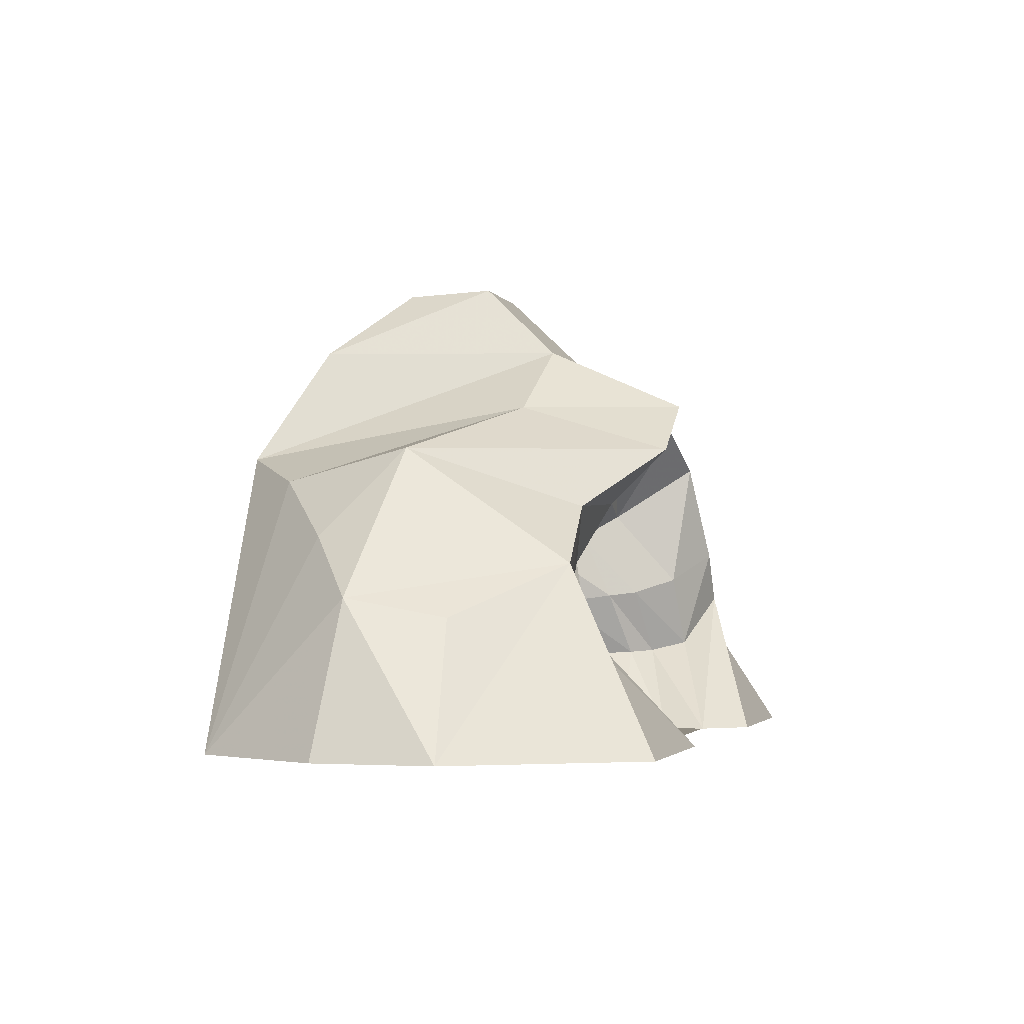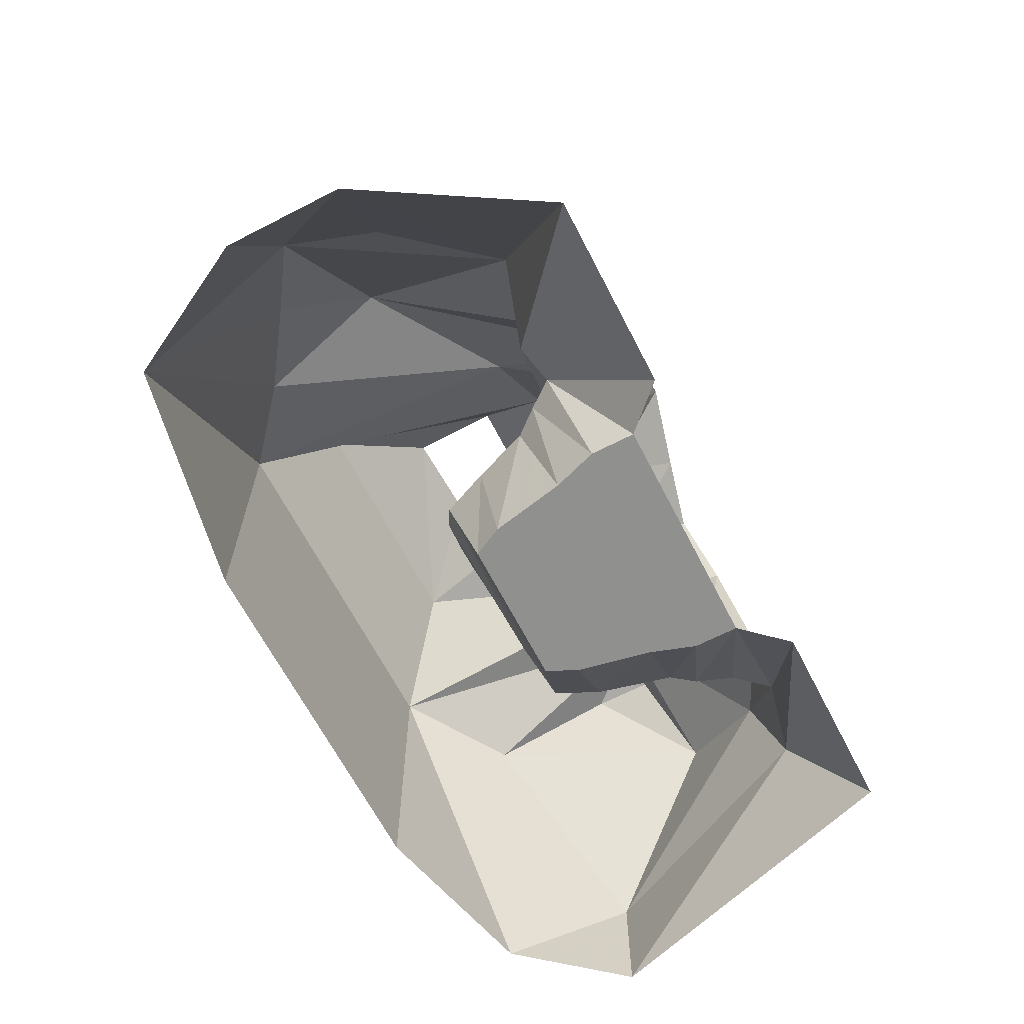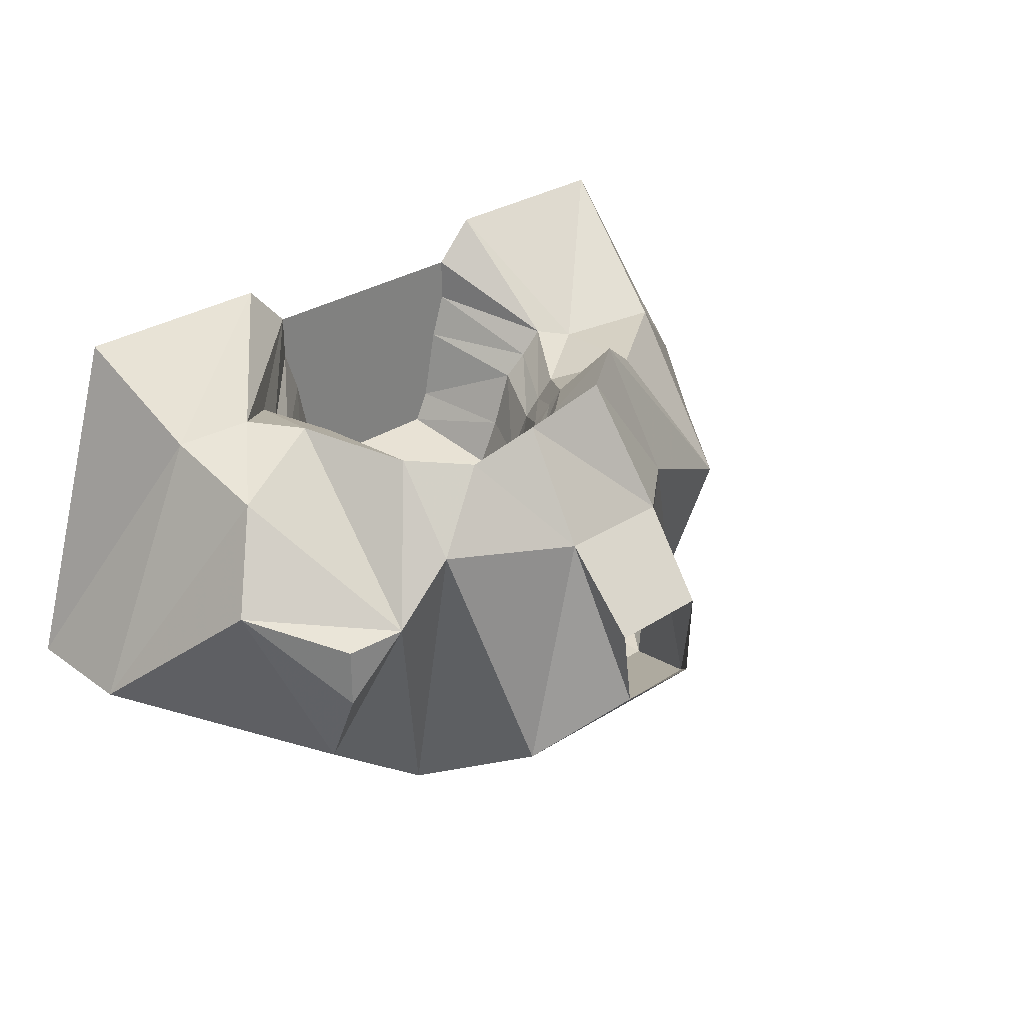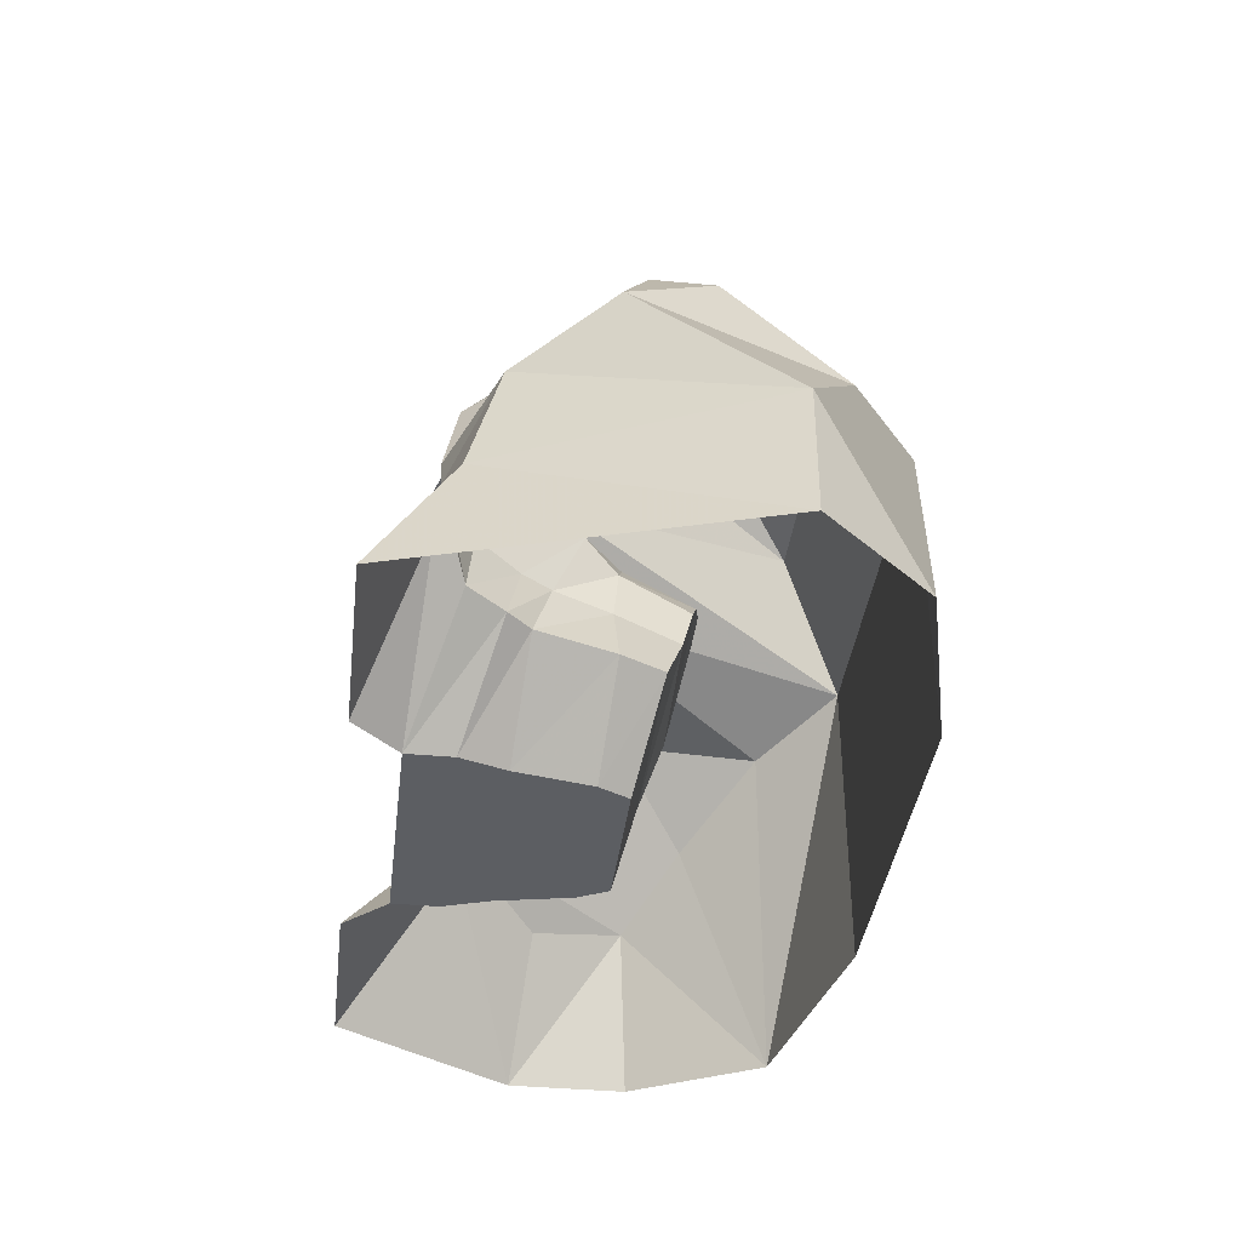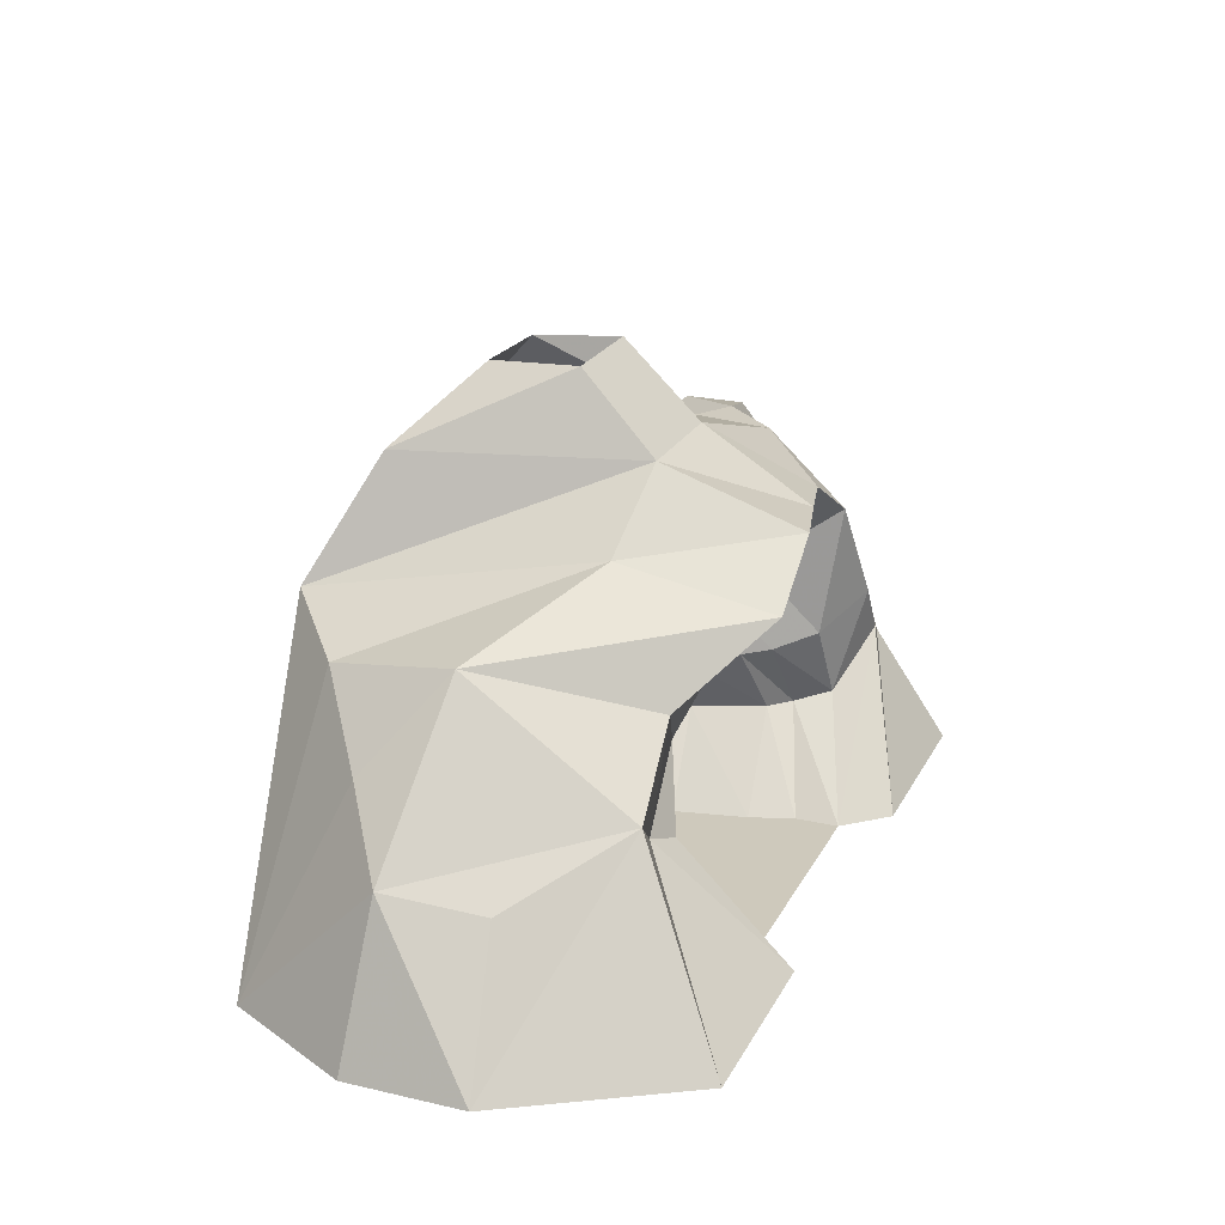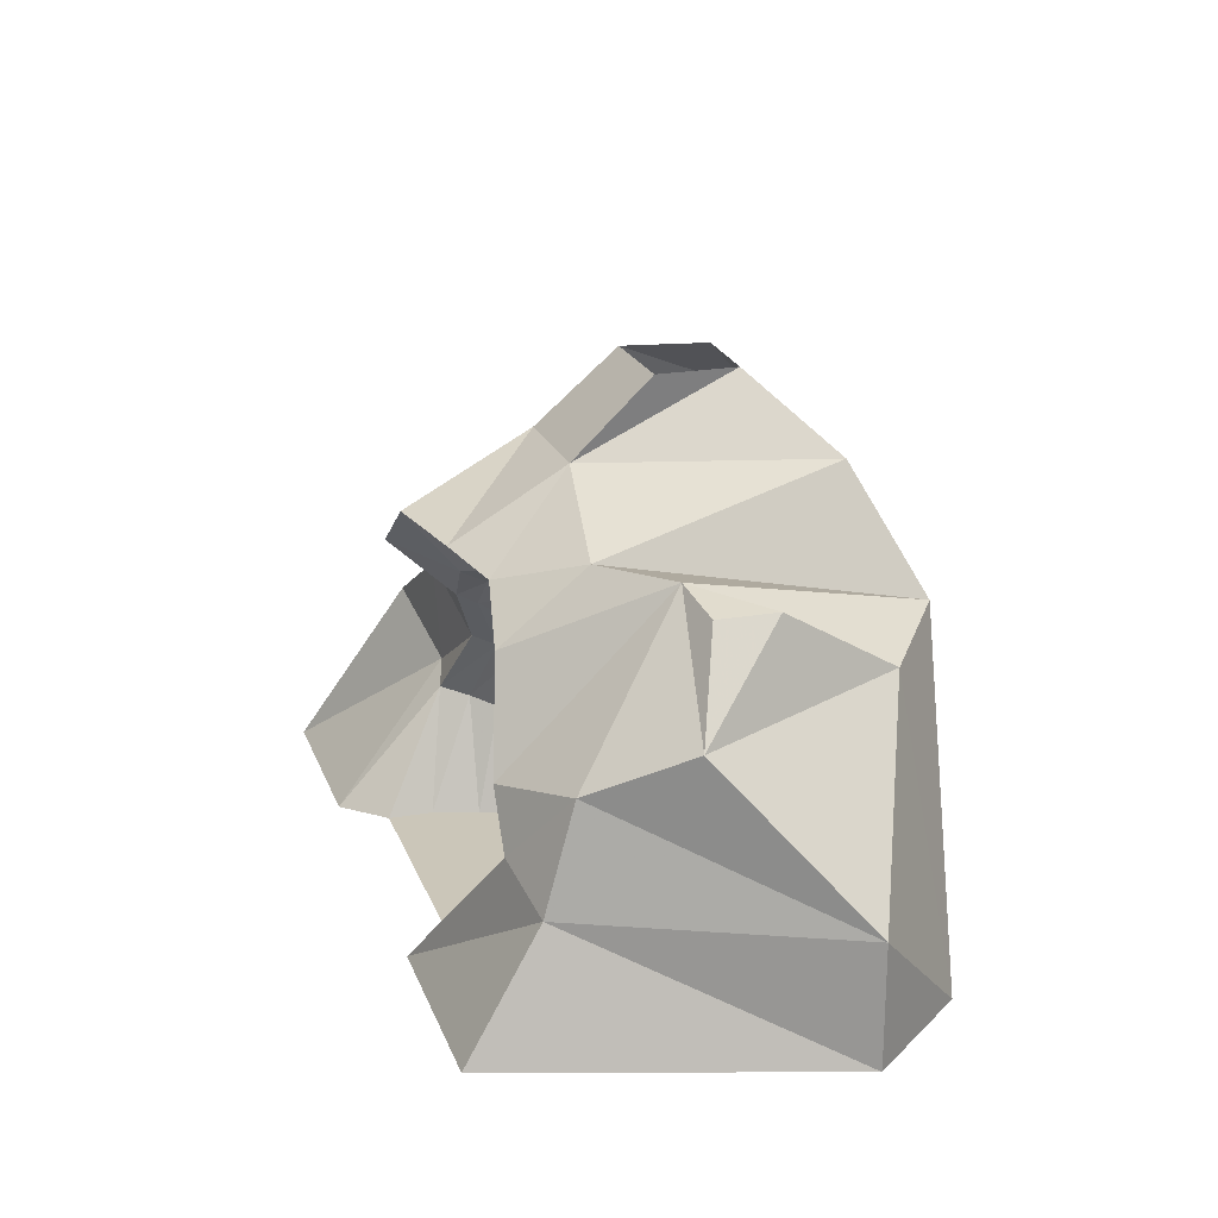
<metadata>
{"format":"obj","ext":"obj","renderer":"f3d","projection":"perspective","resolution":1024,"background":"white","views":[{"elev":-2.6,"azim":-74.2,"up":"+Y"},{"elev":-65.5,"azim":-62.7,"up":"+Y"},{"elev":29.8,"azim":136.2,"up":"+Z"},{"elev":-37.6,"azim":83.2,"up":"+Y"},{"elev":22.5,"azim":-68.4,"up":"+Y"},{"elev":20.9,"azim":72.7,"up":"+Y"}]}
</metadata>
<code>
v 40 0 0
v -49 53 -14
v -40 0 0
v 48 0 16
v 78 44 -12
v 60 74 -22
v -30 79 -25
v -42 88 8
v -59 55 11
v -48 0 16
v 56 0 56
v 89 44 11
v 74 78 12
v 54 97 -28
v 39 112 -32
v 18 123 -36
v 2 118 -35
v -17 105 -31
v -23 114 18
v -50 93 33
v -70 55 41
v -56 0 56
v 64 0 80
v 100 46 51
v 83 82 41
v 69 105 9
v 48 124 5
v 17 141 3
v -3 129 5
v 80 117 26
v 52 133 34
v 17 151 40
v -7 141 50
v -27 124 48
v -57 96 44
v -80 59 54
v -64 0 80
v 64 0 104
v 110 47 63
v 91 84 56
v 85 125 33
v 58 145 46
v 17 158 52
v -9 150 61
v -33 130 60
v -64 100 56
v -90 62 68
v -64 0 104
v 120 52 82
v 104 92 78
v 92 132 44
v 61 159 50
v 18 166 58
v -12 156 74
v -38 134 70
v -100 130 68
v -110 70 62
v -86 0 127
v 152 80 96
v 86 0 128
v 186 64 88
v 184 120 72
v 134 108 96
v 110 162 88
v 78 184 82
v 38 188 92
v -8 192 104
v -48 164 104
v -150 160 -16
v -151 98 74
v -191 0 127
v 104 160 -128
v -56 224 -96
v 72 224 -96
v 114 200 44
v 146 199 12
v 160 152 -88
v 200 0 -104
v 104 0 -128
v -88 160 -128
v -24 224 32
v -16 264 -10
v -16 262 -58
v 32 262 -56
v 40 224 32
v 212 146 24
v 176 192 8
v 176 192 -24
v 248 64 -48
v 248 0 -48
v 194 0 128
v -132 144 -90
v -210 0 -104
v -180 112 -54
v -68 188 26
v -88 0 -128
v -218 80 -26
v -204 70 24
v -248 0 -32
v -248 0 32
v 40 264 -10
f 1 2 3
f 1 3 4
f 1 4 5
f 1 5 2
f 2 5 6
f 2 6 7
f 2 7 8
f 2 8 9
f 2 9 3
f 3 9 10
f 3 10 4
f 4 10 11
f 4 11 12
f 4 12 5
f 5 12 6
f 6 12 13
f 6 13 14
f 6 14 7
f 7 14 15
f 7 15 16
f 7 16 17
f 7 17 18
f 7 18 8
f 8 18 19
f 8 19 20
f 8 20 21
f 8 21 9
f 9 21 10
f 10 21 22
f 10 22 11
f 11 22 23
f 11 23 24
f 11 24 12
f 12 24 13
f 13 24 25
f 13 25 26
f 13 26 14
f 14 26 15
f 15 26 27
f 15 27 16
f 16 27 28
f 16 28 17
f 17 28 29
f 17 29 19
f 17 19 18
f 26 25 30
f 26 30 27
f 27 30 31
f 27 31 28
f 28 31 32
f 28 32 29
f 29 32 33
f 29 33 34
f 29 34 19
f 19 34 20
f 20 34 35
f 20 35 36
f 20 36 21
f 21 36 22
f 22 36 37
f 22 37 23
f 23 37 38
f 23 38 39
f 23 39 24
f 24 39 25
f 25 39 40
f 25 40 30
f 30 40 41
f 30 41 31
f 31 41 42
f 31 42 32
f 32 42 43
f 32 43 33
f 33 43 44
f 33 44 45
f 33 45 34
f 34 45 35
f 35 45 46
f 35 46 47
f 35 47 36
f 36 47 37
f 37 47 48
f 37 48 38
f 39 38 49
f 39 49 40
f 40 49 50
f 40 50 41
f 41 50 51
f 41 51 42
f 42 51 52
f 42 52 43
f 43 52 53
f 43 53 44
f 44 53 54
f 44 54 55
f 44 55 45
f 45 55 46
f 46 55 56
f 46 56 57
f 46 57 47
f 47 57 58
f 47 58 48
f 59 49 38
f 59 38 60
f 59 60 61
f 59 61 62
f 59 62 63
f 59 63 49
f 49 63 50
f 50 63 64
f 50 64 51
f 51 64 65
f 51 65 52
f 52 65 66
f 52 66 53
f 53 66 67
f 53 67 54
f 54 67 68
f 54 68 55
f 55 68 56
f 56 68 69
f 56 69 70
f 56 70 57
f 57 70 71
f 57 71 58
f 72 73 74
f 72 74 75
f 72 75 76
f 72 76 77
f 72 77 78
f 72 78 79
f 72 79 80
f 72 80 73
f 73 80 81
f 73 81 82
f 73 82 83
f 73 83 74
f 74 83 84
f 74 84 85
f 74 85 75
f 75 85 65
f 75 65 64
f 75 64 76
f 76 64 63
f 76 63 62
f 76 62 86
f 76 86 87
f 76 87 88
f 76 88 77
f 77 88 86
f 77 86 89
f 77 89 78
f 78 89 90
f 90 89 61
f 90 61 91
f 91 61 60
f 92 93 94
f 92 94 69
f 92 69 95
f 92 95 80
f 92 80 93
f 93 80 96
f 96 80 79
f 97 98 70
f 97 70 69
f 97 69 94
f 97 94 93
f 97 93 99
f 97 99 100
f 97 100 98
f 98 100 70
f 70 100 71
f 62 61 89
f 62 89 86
f 86 88 87
f 81 66 85
f 81 85 101
f 81 101 82
f 81 67 66
f 67 81 95
f 67 95 68
f 68 95 69
f 85 66 65
f 80 95 81
f 85 84 101

</code>
